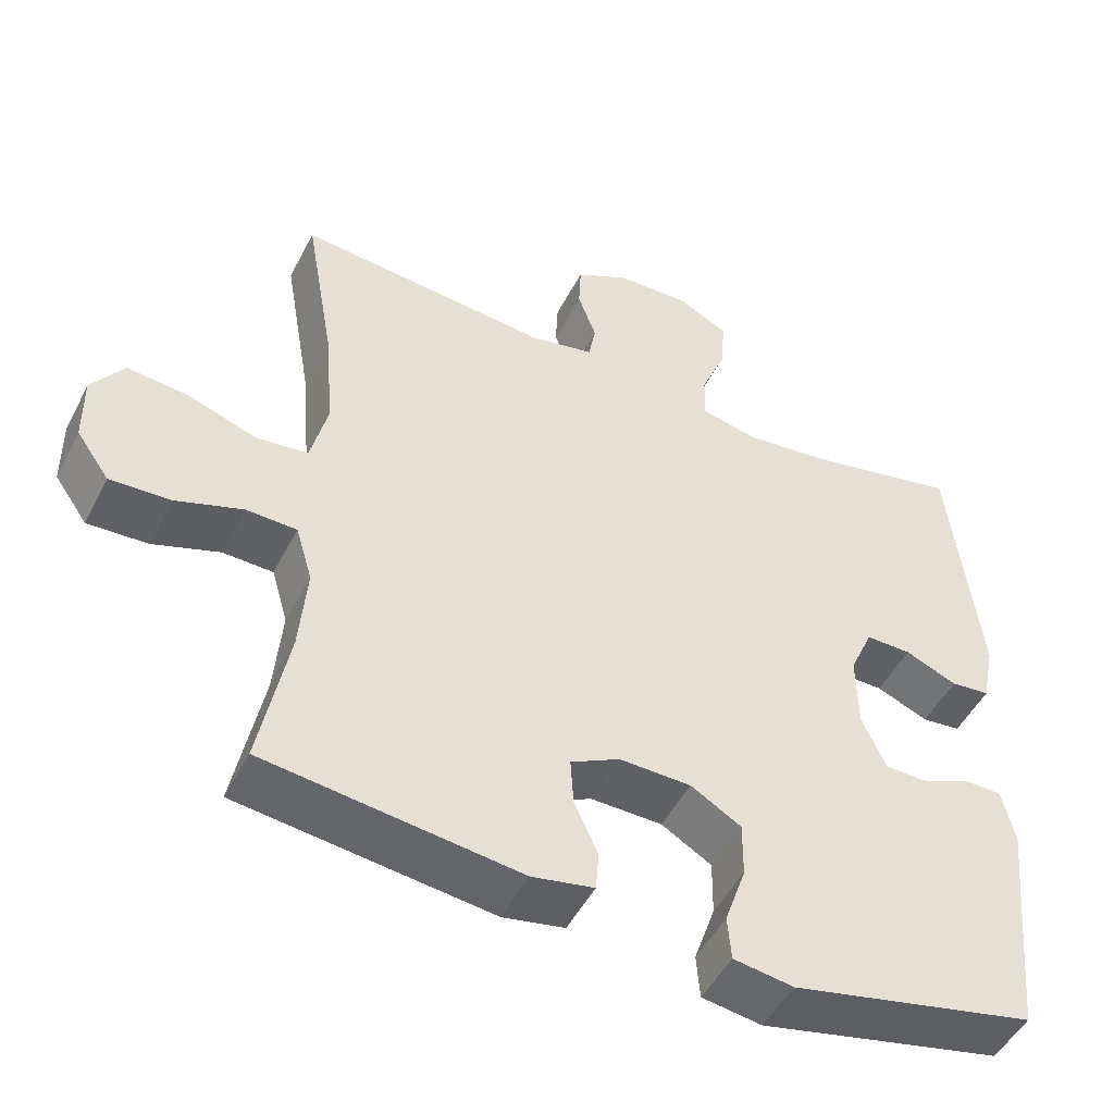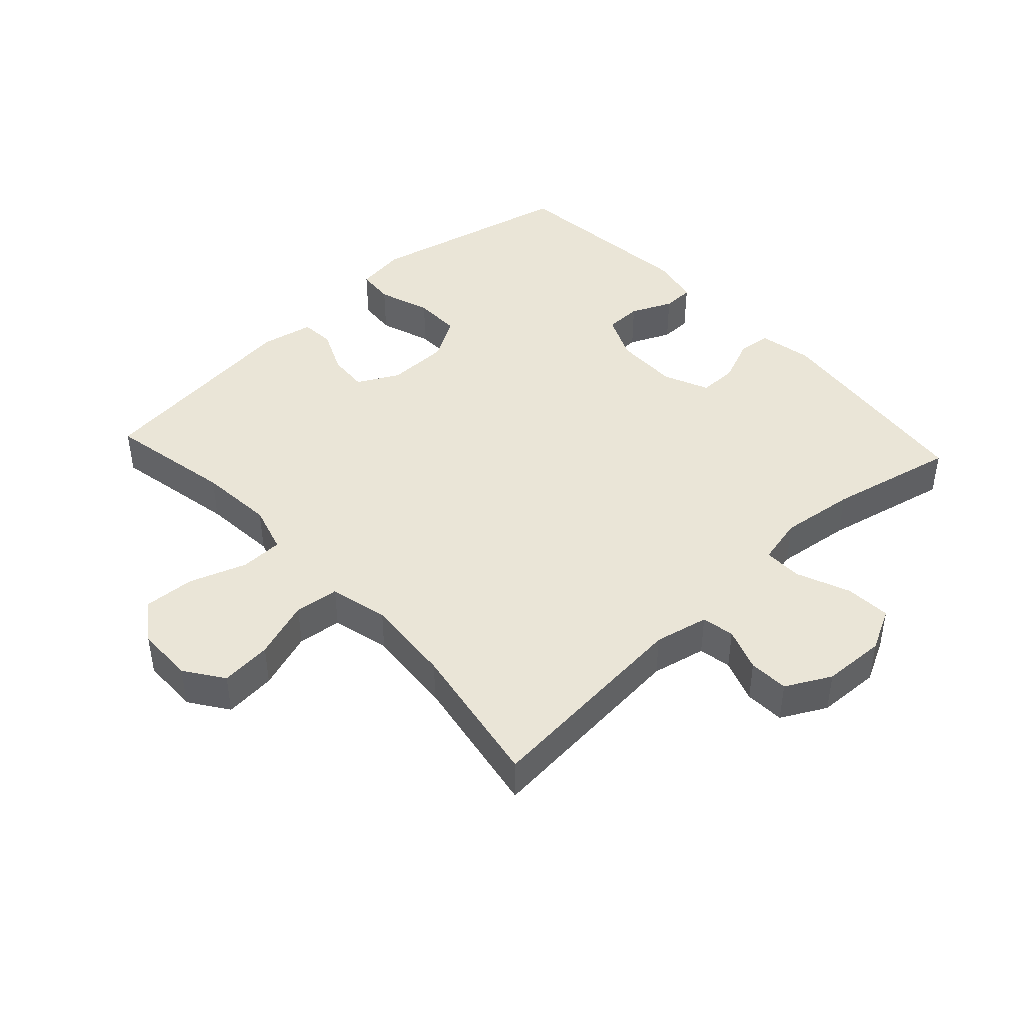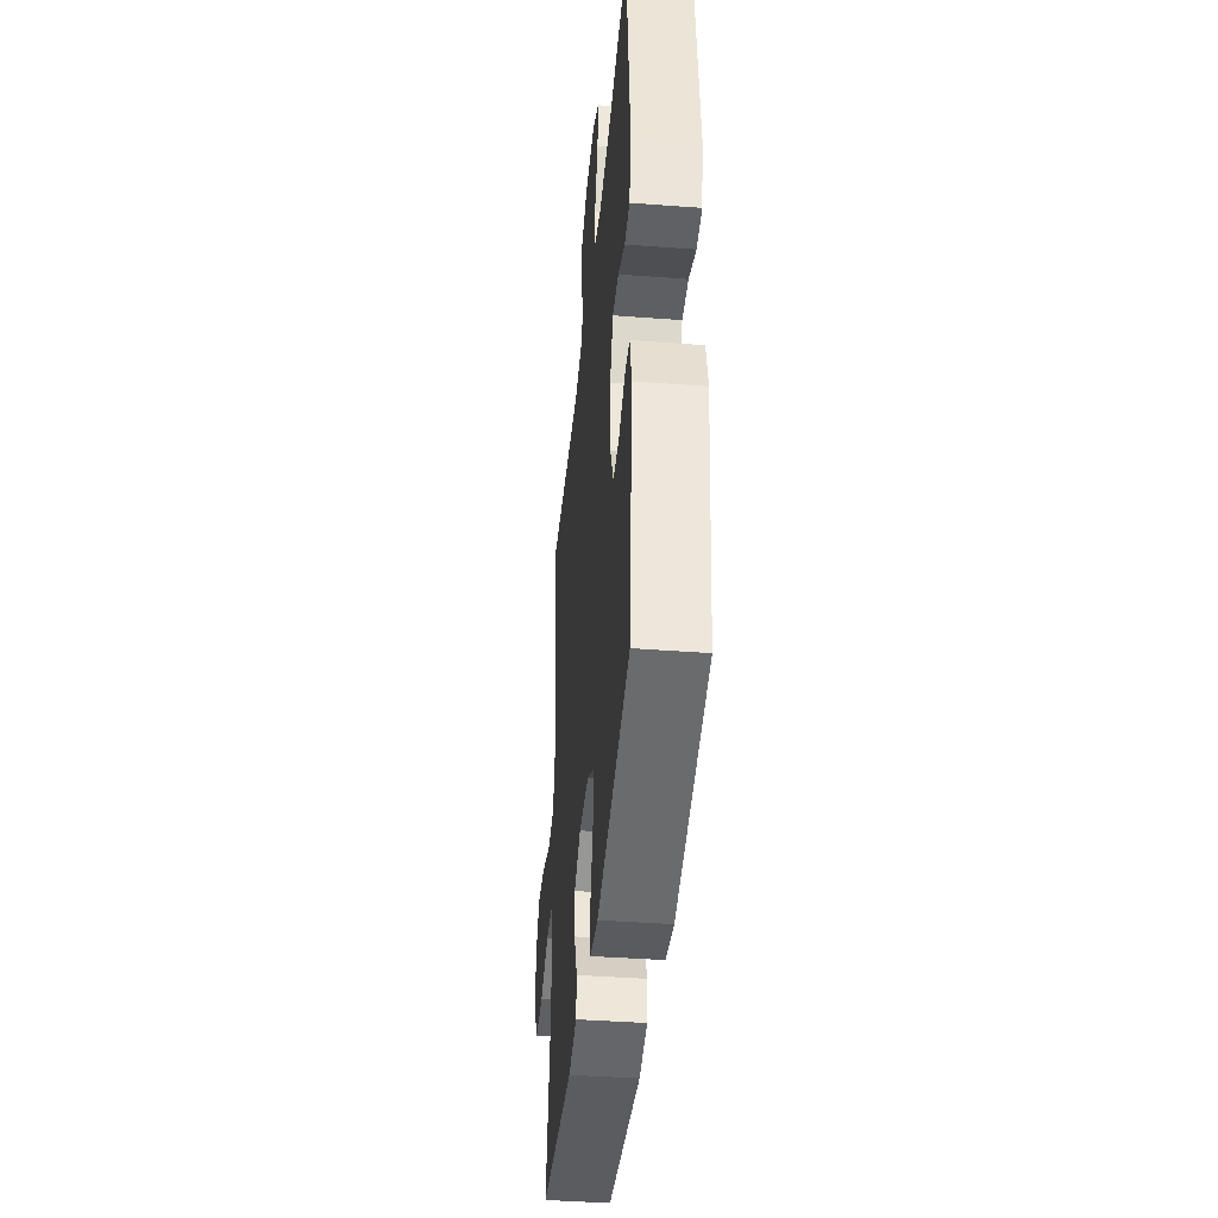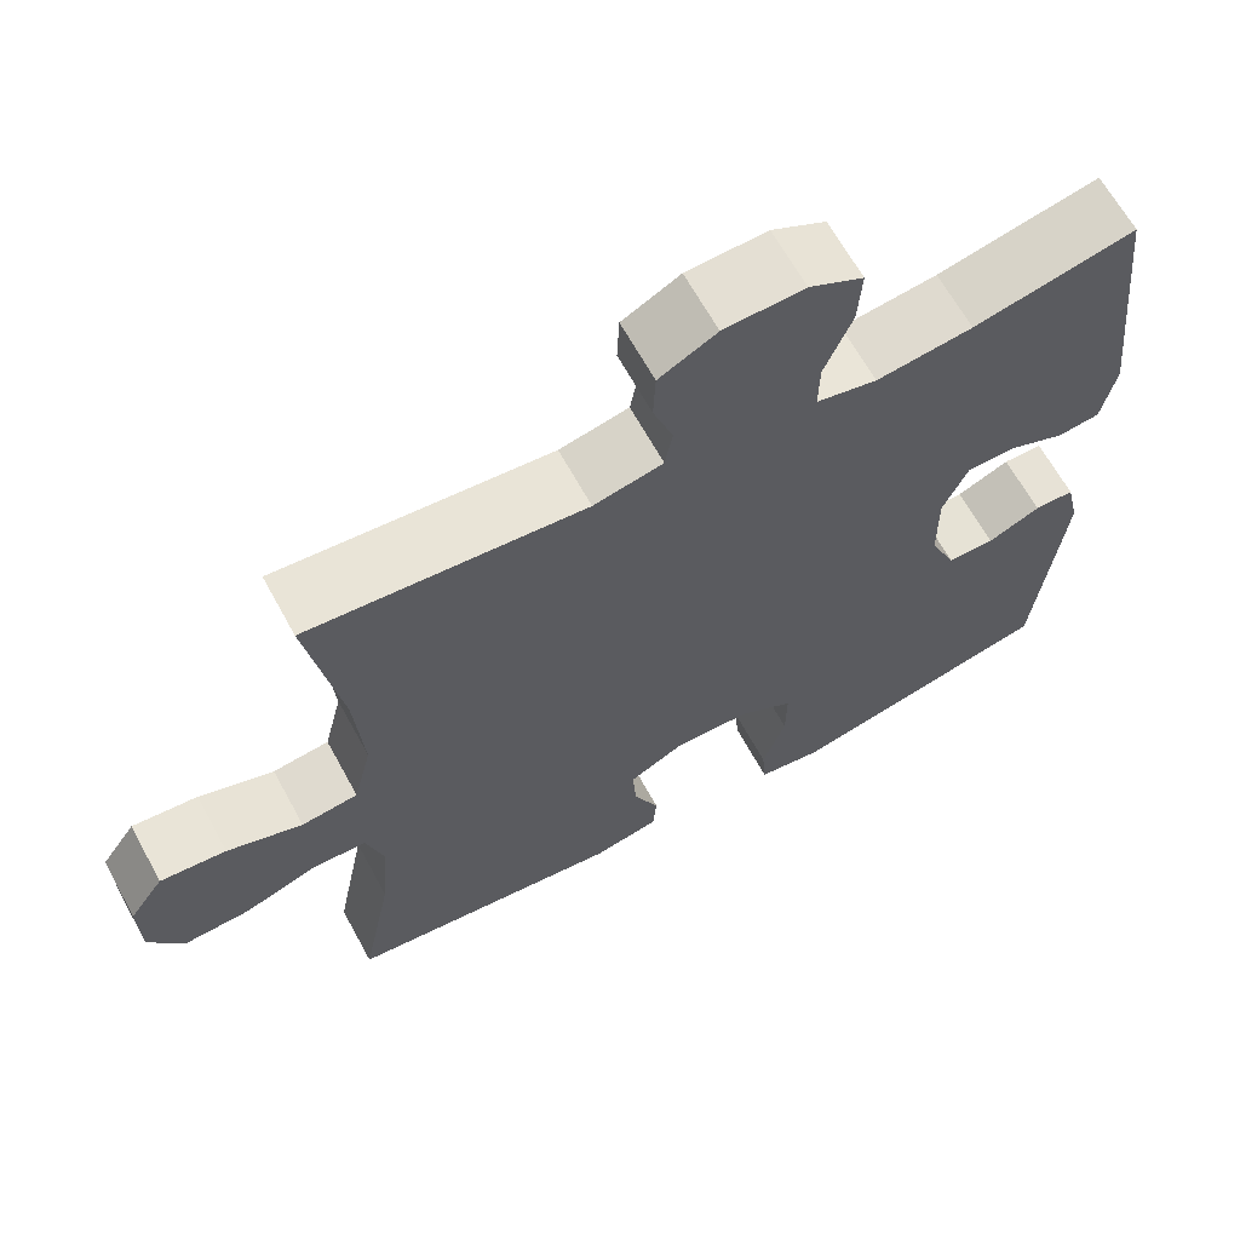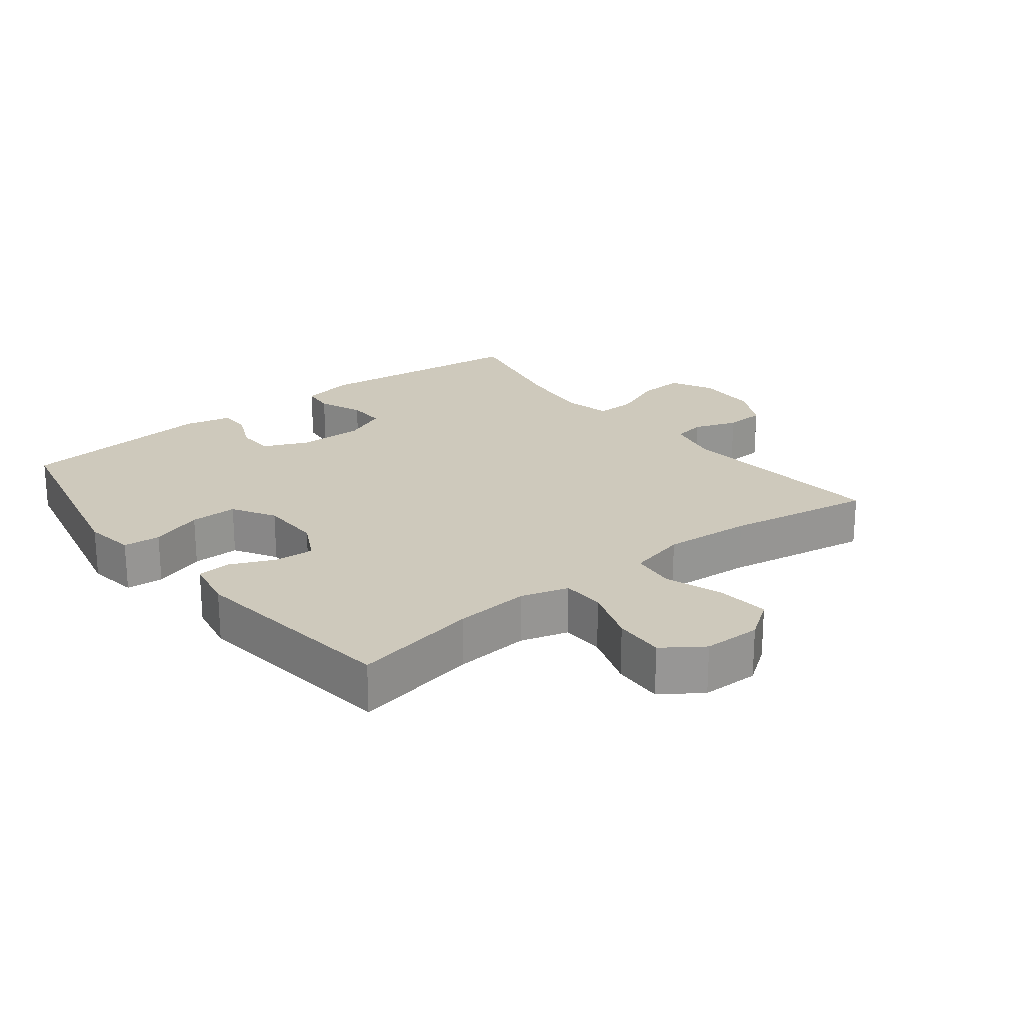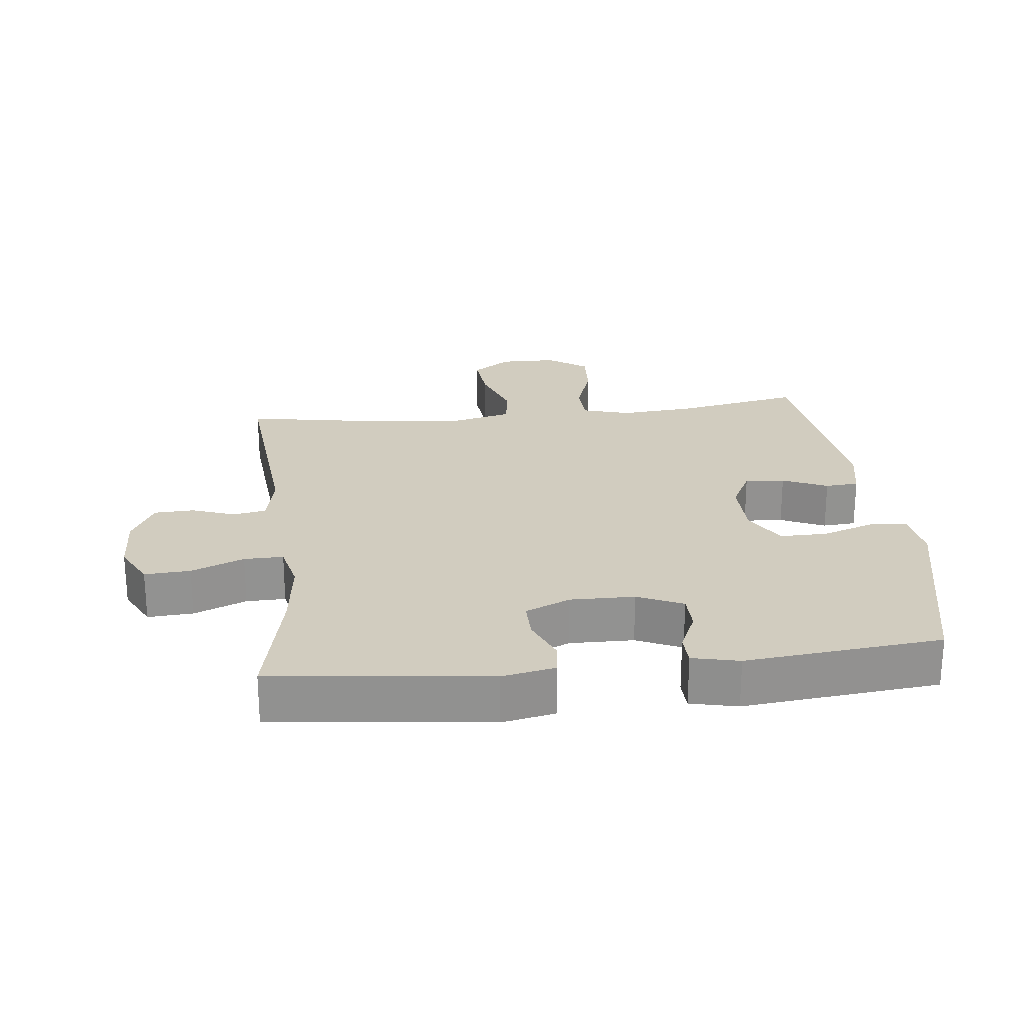
<metadata>
{"format":"obj","ext":"obj","renderer":"f3d","projection":"perspective","resolution":1024,"background":"white","views":[{"elev":-49.3,"azim":-26.5,"up":"+Z"},{"elev":44.0,"azim":-42.7,"up":"+Y"},{"elev":-40.6,"azim":84.7,"up":"+Z"},{"elev":64.8,"azim":-28.6,"up":"+Z"},{"elev":22.3,"azim":-128.3,"up":"+Y"},{"elev":24.1,"azim":83.6,"up":"+Y"}]}
</metadata>
<code>
o path976
v 0.3252 0.0375 0.4418
v 0.2067 0.0375 0.4275
v 0.1318 0.0375 0.4447
v 0.1331 0.0375 0.5066
v 0.1673 0.0375 0.5898
v 0.1719 0.0375 0.6619
v 0.1049 0.0375 0.6965
v 0.005955 0.0375 0.6926
v -0.06487 0.0375 0.6552
v -0.06768 0.0375 0.5926
v -0.04328 0.0375 0.5244
v -0.05265 0.0375 0.4731
v -0.1378 0.0375 0.4548
v -0.4766 0.0375 0.4853
v -0.4364 0.0375 0.2544
v -0.4255 0.0375 0.1155
v -0.448 0.0375 0.02328
v -0.5175 0.0375 0.01513
v -0.6097 0.0375 0.04705
v -0.691 0.0375 0.05471
v -0.7333 0.0375 -0.005765
v -0.732 0.0375 -0.09647
v -0.6882 0.0375 -0.159
v -0.6079 0.0375 -0.1548
v -0.518 0.0375 -0.1237
v -0.4505 0.0375 -0.1254
v -0.4283 0.0375 -0.2012
v -0.4384 0.0375 -0.3189
v -0.4766 0.0375 -0.5166
v -0.137 0.0375 -0.5572
v -0.05423 0.0375 -0.5407
v -0.05023 0.0375 -0.4881
v -0.08166 0.0375 -0.4177
v -0.08582 0.0375 -0.3548
v -0.02031 0.0375 -0.3209
v 0.07582 0.0375 -0.3225
v 0.1432 0.0375 -0.362
v 0.1424 0.0375 -0.4363
v 0.1141 0.0375 -0.5189
v 0.119 0.0375 -0.5776
v 0.1989 0.0375 -0.5894
v 0.5251 0.0375 -0.5166
v 0.5568 0.0375 -0.2077
v 0.5398 0.0375 -0.1339
v 0.4907 0.0375 -0.1326
v 0.4258 0.0375 -0.1617
v 0.3675 0.0375 -0.1606
v 0.3352 0.0375 -0.08917
v 0.3338 0.0375 0.01222
v 0.365 0.0375 0.08274
v 0.4258 0.0375 0.08229
v 0.4951 0.0375 0.05339
v 0.5473 0.0375 0.05918
v 0.5642 0.0375 0.1433
v 0.5251 0.0375 0.4853
v 0.3252 -0.0375 0.4418
v 0.2067 -0.0375 0.4275
v 0.1318 -0.0375 0.4447
v 0.1331 -0.0375 0.5066
v 0.1673 -0.0375 0.5898
v 0.1719 -0.0375 0.6619
v 0.1049 -0.0375 0.6965
v 0.005955 -0.0375 0.6926
v -0.06487 -0.0375 0.6552
v -0.06768 -0.0375 0.5926
v -0.04328 -0.0375 0.5244
v -0.05265 -0.0375 0.4731
v -0.1378 -0.0375 0.4548
v -0.4766 -0.0375 0.4853
v -0.4364 -0.0375 0.2544
v -0.4255 -0.0375 0.1155
v -0.448 -0.0375 0.02328
v -0.5175 -0.0375 0.01513
v -0.6097 -0.0375 0.04705
v -0.691 -0.0375 0.05471
v -0.7333 -0.0375 -0.005765
v -0.732 -0.0375 -0.09647
v -0.6882 -0.0375 -0.159
v -0.6079 -0.0375 -0.1548
v -0.518 -0.0375 -0.1237
v -0.4505 -0.0375 -0.1254
v -0.4283 -0.0375 -0.2012
v -0.4384 -0.0375 -0.3189
v -0.4766 -0.0375 -0.5166
v -0.137 -0.0375 -0.5572
v -0.05423 -0.0375 -0.5407
v -0.05023 -0.0375 -0.4881
v -0.08166 -0.0375 -0.4177
v -0.08582 -0.0375 -0.3548
v -0.02031 -0.0375 -0.3209
v 0.07582 -0.0375 -0.3225
v 0.1432 -0.0375 -0.362
v 0.1424 -0.0375 -0.4363
v 0.1141 -0.0375 -0.5189
v 0.119 -0.0375 -0.5776
v 0.1989 -0.0375 -0.5894
v 0.5251 -0.0375 -0.5166
v 0.5568 -0.0375 -0.2077
v 0.5398 -0.0375 -0.1339
v 0.4907 -0.0375 -0.1326
v 0.4258 -0.0375 -0.1617
v 0.3675 -0.0375 -0.1606
v 0.3352 -0.0375 -0.08917
v 0.3338 -0.0375 0.01222
v 0.365 -0.0375 0.08274
v 0.4258 -0.0375 0.08229
v 0.4951 -0.0375 0.05339
v 0.5473 -0.0375 0.05918
v 0.5642 -0.0375 0.1433
v 0.5251 -0.0375 0.4853
v 0.5473 0.0375 0.05918
v 0.5473 0.0375 0.05918
v 0.5642 0.0375 0.1433
v 0.5568 0.0375 -0.2077
v 0.5398 0.0375 -0.1339
v 0.5398 0.0375 -0.1339
v 0.4951 0.0375 0.05339
v 0.4907 0.0375 -0.1326
v 0.5251 0.0375 -0.5166
v 0.5251 0.0375 -0.5166
v 0.5251 0.0375 0.4853
v 0.5251 0.0375 0.4853
v 0.4258 0.0375 0.08229
v 0.4258 0.0375 -0.1617
v 0.3252 0.0375 0.4418
v 0.365 0.0375 0.08274
v 0.365 0.0375 0.08274
v 0.3675 0.0375 -0.1606
v 0.3675 0.0375 -0.1606
v 0.3352 0.0375 -0.08917
v 0.3338 0.0375 0.01222
v 0.2067 0.0375 0.4275
v 0.1989 0.0375 -0.5894
v 0.1318 0.0375 0.4447
v 0.1318 0.0375 0.4447
v 0.119 0.0375 -0.5776
v 0.119 0.0375 -0.5776
v 0.1432 0.0375 -0.362
v 0.1424 0.0375 -0.4363
v 0.1673 0.0375 0.5898
v 0.1719 0.0375 0.6619
v 0.1719 0.0375 0.6619
v 0.1049 0.0375 0.6965
v 0.1331 0.0375 0.5066
v 0.07582 0.0375 -0.3225
v 0.1141 0.0375 -0.5189
v 0.005955 0.0375 0.6926
v -0.02031 0.0375 -0.3209
v -0.06487 0.0375 0.6552
v -0.08582 0.0375 -0.3548
v -0.08582 0.0375 -0.3548
v -0.04328 0.0375 0.5244
v -0.05265 0.0375 0.4731
v -0.05265 0.0375 0.4731
v -0.06768 0.0375 0.5926
v -0.05423 0.0375 -0.5407
v -0.05423 0.0375 -0.5407
v -0.05023 0.0375 -0.4881
v -0.08166 0.0375 -0.4177
v -0.1378 0.0375 0.4548
v -0.137 0.0375 -0.5572
v -0.4766 0.0375 -0.5166
v -0.4766 0.0375 -0.5166
v -0.4283 0.0375 -0.2012
v -0.4384 0.0375 -0.3189
v -0.4255 0.0375 0.1155
v -0.448 0.0375 0.02328
v -0.448 0.0375 0.02328
v -0.4364 0.0375 0.2544
v -0.4505 0.0375 -0.1254
v -0.4505 0.0375 -0.1254
v -0.5175 0.0375 0.01513
v -0.518 0.0375 -0.1237
v -0.4766 0.0375 0.4853
v -0.4766 0.0375 0.4853
v -0.6097 0.0375 0.04705
v -0.6079 0.0375 -0.1548
v -0.6882 0.0375 -0.159
v -0.691 0.0375 0.05471
v -0.691 0.0375 0.05471
v -0.732 0.0375 -0.09647
v -0.7333 0.0375 -0.005765
v 0.5473 -0.0375 0.05918
v 0.5473 -0.0375 0.05918
v 0.5642 -0.0375 0.1433
v 0.5568 -0.0375 -0.2077
v 0.5398 -0.0375 -0.1339
v 0.5398 -0.0375 -0.1339
v 0.4951 -0.0375 0.05339
v 0.4907 -0.0375 -0.1326
v 0.5251 -0.0375 -0.5166
v 0.5251 -0.0375 -0.5166
v 0.5251 -0.0375 0.4853
v 0.5251 -0.0375 0.4853
v 0.4258 -0.0375 0.08229
v 0.4258 -0.0375 -0.1617
v 0.3252 -0.0375 0.4418
v 0.365 -0.0375 0.08274
v 0.365 -0.0375 0.08274
v 0.3675 -0.0375 -0.1606
v 0.3675 -0.0375 -0.1606
v 0.3352 -0.0375 -0.08917
v 0.3338 -0.0375 0.01222
v 0.2067 -0.0375 0.4275
v 0.1989 -0.0375 -0.5894
v 0.1318 -0.0375 0.4447
v 0.1318 -0.0375 0.4447
v 0.119 -0.0375 -0.5776
v 0.119 -0.0375 -0.5776
v 0.1432 -0.0375 -0.362
v 0.1424 -0.0375 -0.4363
v 0.1673 -0.0375 0.5898
v 0.1719 -0.0375 0.6619
v 0.1719 -0.0375 0.6619
v 0.1049 -0.0375 0.6965
v 0.1331 -0.0375 0.5066
v 0.07582 -0.0375 -0.3225
v 0.1141 -0.0375 -0.5189
v 0.005955 -0.0375 0.6926
v -0.02031 -0.0375 -0.3209
v -0.06487 -0.0375 0.6552
v -0.08582 -0.0375 -0.3548
v -0.08582 -0.0375 -0.3548
v -0.04328 -0.0375 0.5244
v -0.05265 -0.0375 0.4731
v -0.05265 -0.0375 0.4731
v -0.06768 -0.0375 0.5926
v -0.05423 -0.0375 -0.5407
v -0.05423 -0.0375 -0.5407
v -0.05023 -0.0375 -0.4881
v -0.08166 -0.0375 -0.4177
v -0.1378 -0.0375 0.4548
v -0.137 -0.0375 -0.5572
v -0.4766 -0.0375 -0.5166
v -0.4766 -0.0375 -0.5166
v -0.4283 -0.0375 -0.2012
v -0.4384 -0.0375 -0.3189
v -0.4255 -0.0375 0.1155
v -0.448 -0.0375 0.02328
v -0.448 -0.0375 0.02328
v -0.4364 -0.0375 0.2544
v -0.4505 -0.0375 -0.1254
v -0.4505 -0.0375 -0.1254
v -0.5175 -0.0375 0.01513
v -0.518 -0.0375 -0.1237
v -0.4766 -0.0375 0.4853
v -0.4766 -0.0375 0.4853
v -0.6097 -0.0375 0.04705
v -0.6079 -0.0375 -0.1548
v -0.6882 -0.0375 -0.159
v -0.691 -0.0375 0.05471
v -0.691 -0.0375 0.05471
v -0.732 -0.0375 -0.09647
v -0.7333 -0.0375 -0.005765
f 239 244 242
f 221 227 219
f 210 211 191
f 186 196 191
f 202 203 217
f 191 200 210
f 190 196 186
f 204 198 197
f 197 185 193
f 200 202 210
f 213 215 212
f 232 203 225
f 233 231 237
f 238 232 241
f 231 233 230
f 224 216 219
f 224 225 216
f 198 206 203
f 220 238 239
f 189 185 195
f 244 248 249
f 220 236 222
f 239 242 220
f 237 222 236
f 206 198 204
f 242 244 245
f 222 237 231
f 210 202 217
f 230 233 228
f 217 203 220
f 236 220 242
f 215 219 212
f 216 225 206
f 253 248 254
f 212 219 216
f 196 200 191
f 241 232 246
f 195 197 198
f 233 237 234
f 254 248 251
f 191 211 205
f 185 197 195
f 206 225 203
f 205 218 208
f 203 238 220
f 190 186 187
f 203 232 238
f 224 219 227
f 205 211 218
f 249 253 250
f 249 248 253
f 245 244 249
f 183 185 189
f 112 54 109 184
f 43 116 188 98
f 52 53 108 107
f 44 45 100 99
f 120 43 98 192
f 54 122 194 109
f 51 52 107 106
f 45 46 101 100
f 55 1 56 110
f 127 51 106 199
f 46 129 201 101
f 47 48 103 102
f 49 50 105 104
f 48 49 104 103
f 1 2 57 56
f 41 42 97 96
f 2 135 207 57
f 137 41 96 209
f 37 38 93 92
f 5 142 214 60
f 6 7 62 61
f 4 5 60 59
f 36 37 92 91
f 39 40 95 94
f 38 39 94 93
f 3 4 59 58
f 7 8 63 62
f 35 36 91 90
f 8 9 64 63
f 151 35 90 223
f 11 154 226 66
f 10 11 66 65
f 9 10 65 64
f 157 32 87 229
f 32 33 88 87
f 12 13 68 67
f 30 31 86 85
f 33 34 89 88
f 163 30 85 235
f 27 28 83 82
f 16 168 240 71
f 15 16 71 70
f 171 27 82 243
f 17 18 73 72
f 25 26 81 80
f 175 15 70 247
f 13 14 69 68
f 28 29 84 83
f 18 19 74 73
f 24 25 80 79
f 23 24 79 78
f 19 180 252 74
f 22 23 78 77
f 21 22 77 76
f 20 21 76 75
f 167 170 172
f 149 147 155
f 138 119 139
f 114 119 124
f 130 145 131
f 119 138 128
f 118 114 124
f 132 125 126
f 125 121 113
f 128 138 130
f 141 140 143
f 160 153 131
f 161 165 159
f 166 169 160
f 159 158 161
f 152 147 144
f 152 144 153
f 126 131 134
f 148 167 166
f 117 123 113
f 172 177 176
f 148 150 164
f 167 148 170
f 165 164 150
f 134 132 126
f 170 173 172
f 150 159 165
f 138 145 130
f 158 156 161
f 145 148 131
f 164 170 148
f 143 140 147
f 144 134 153
f 181 182 176
f 140 144 147
f 124 119 128
f 169 174 160
f 123 126 125
f 161 162 165
f 182 179 176
f 119 133 139
f 113 123 125
f 134 131 153
f 133 136 146
f 131 148 166
f 118 115 114
f 131 166 160
f 152 155 147
f 133 146 139
f 177 178 181
f 177 181 176
f 173 177 172
f 111 117 113

</code>
